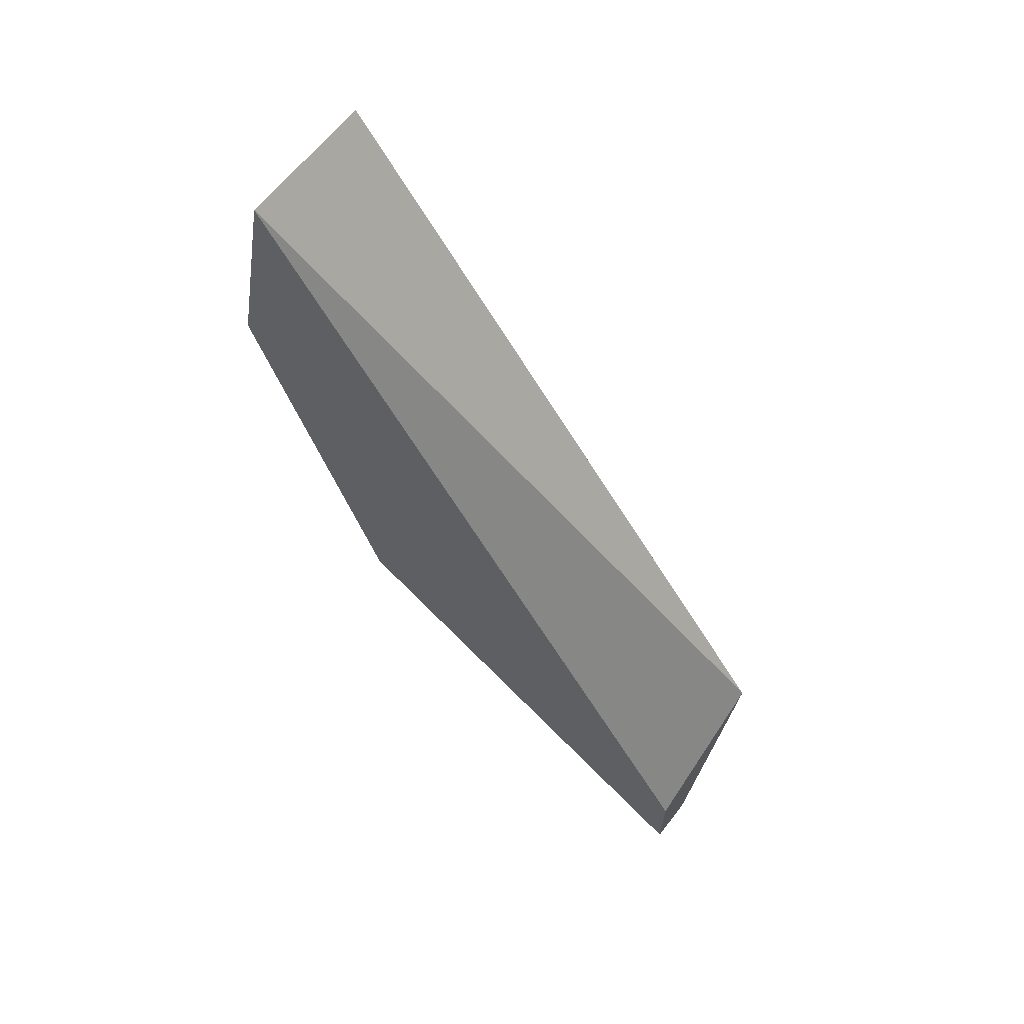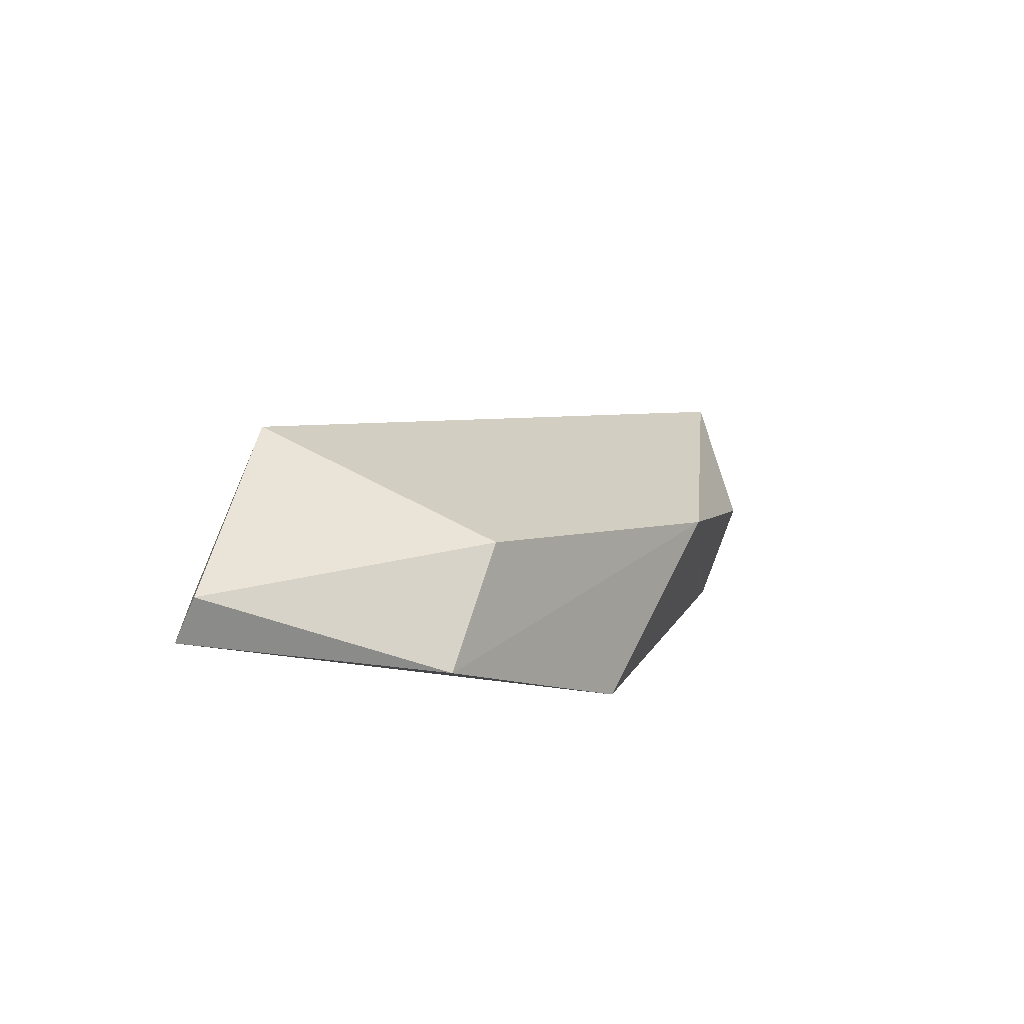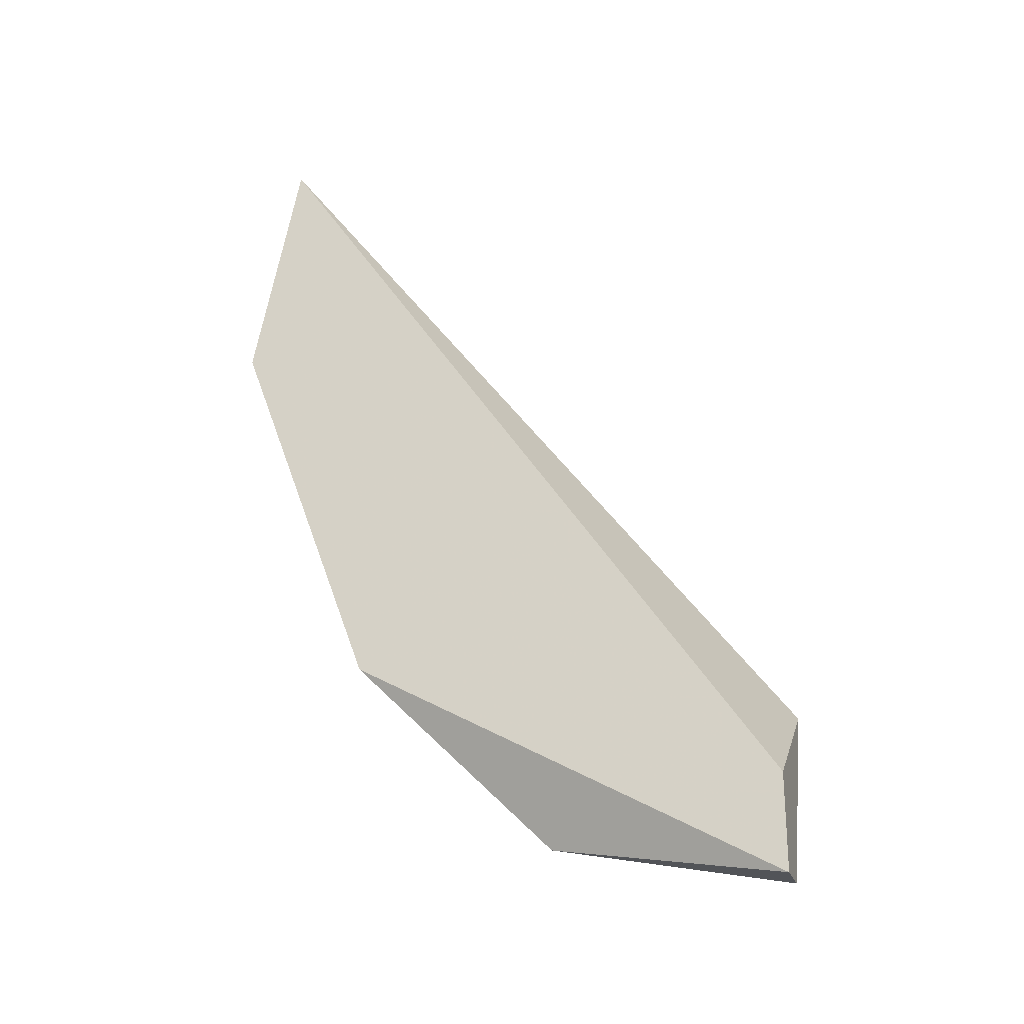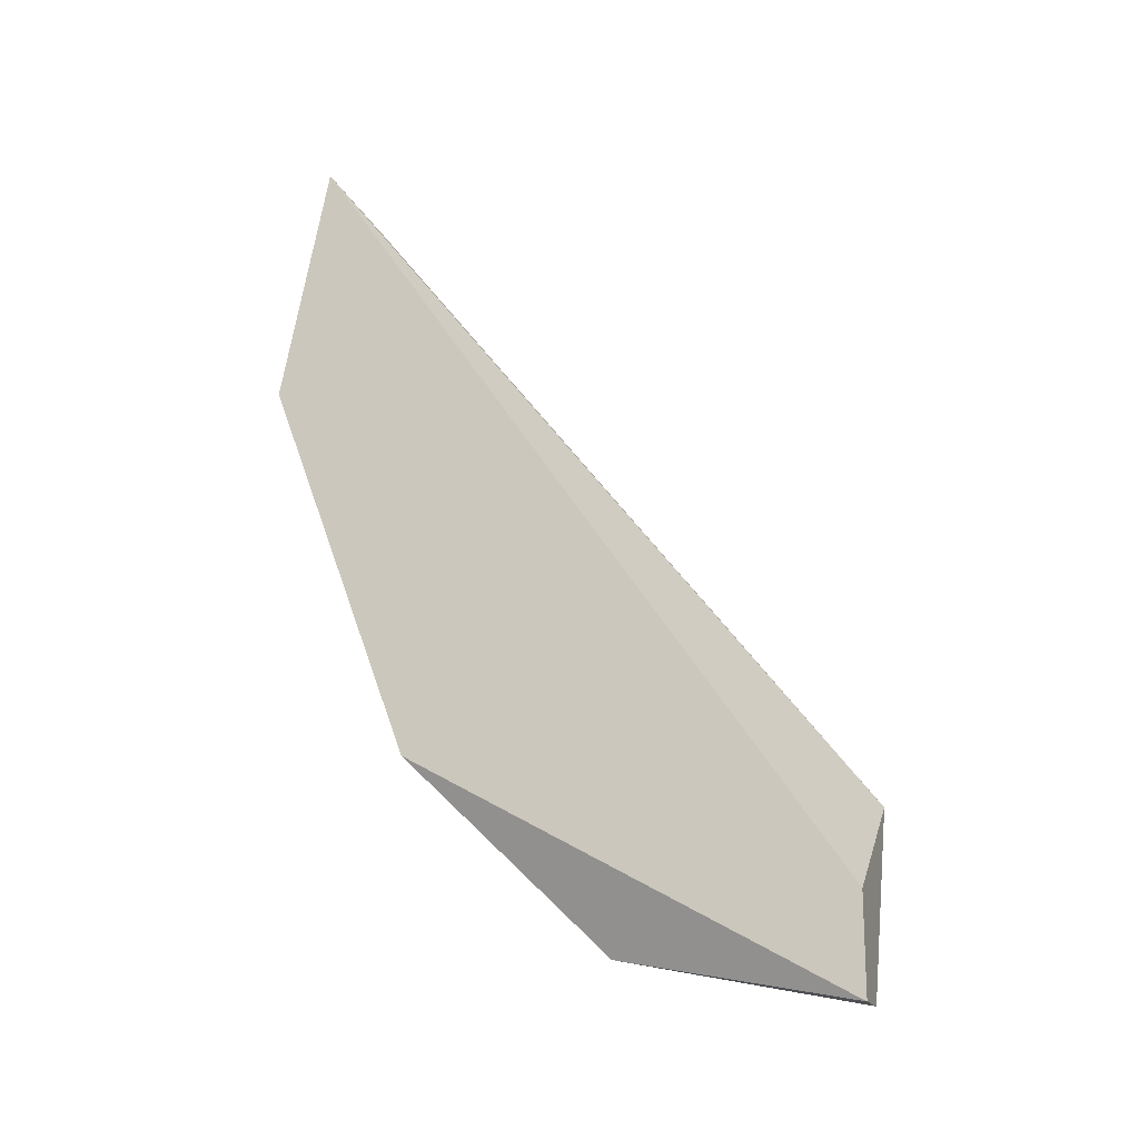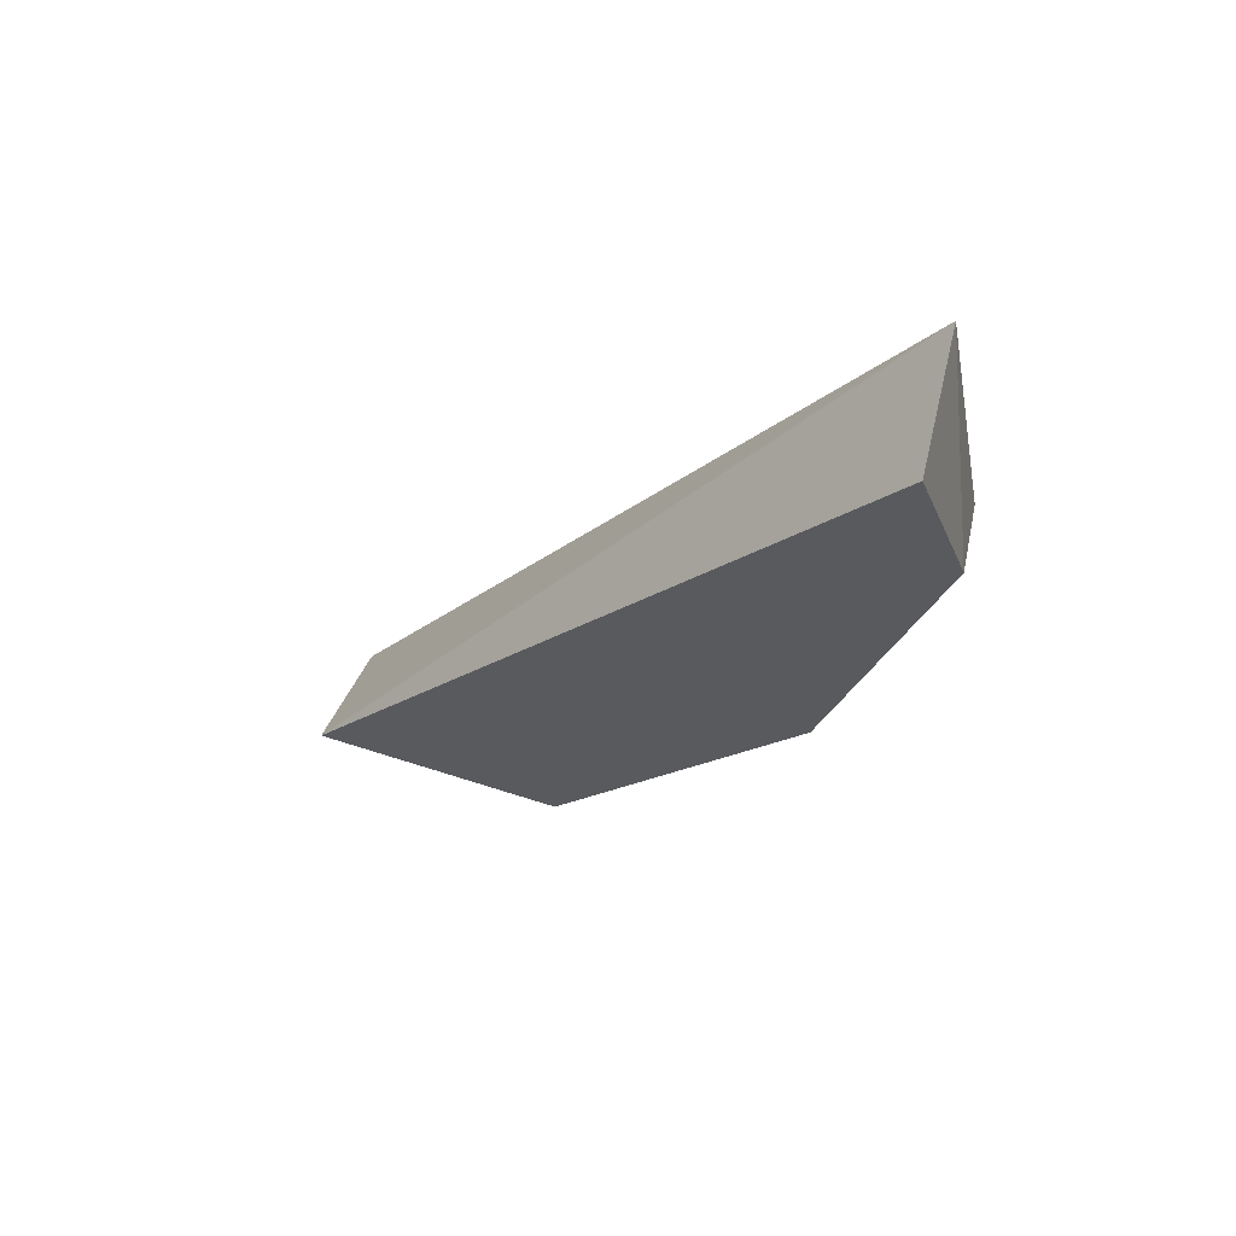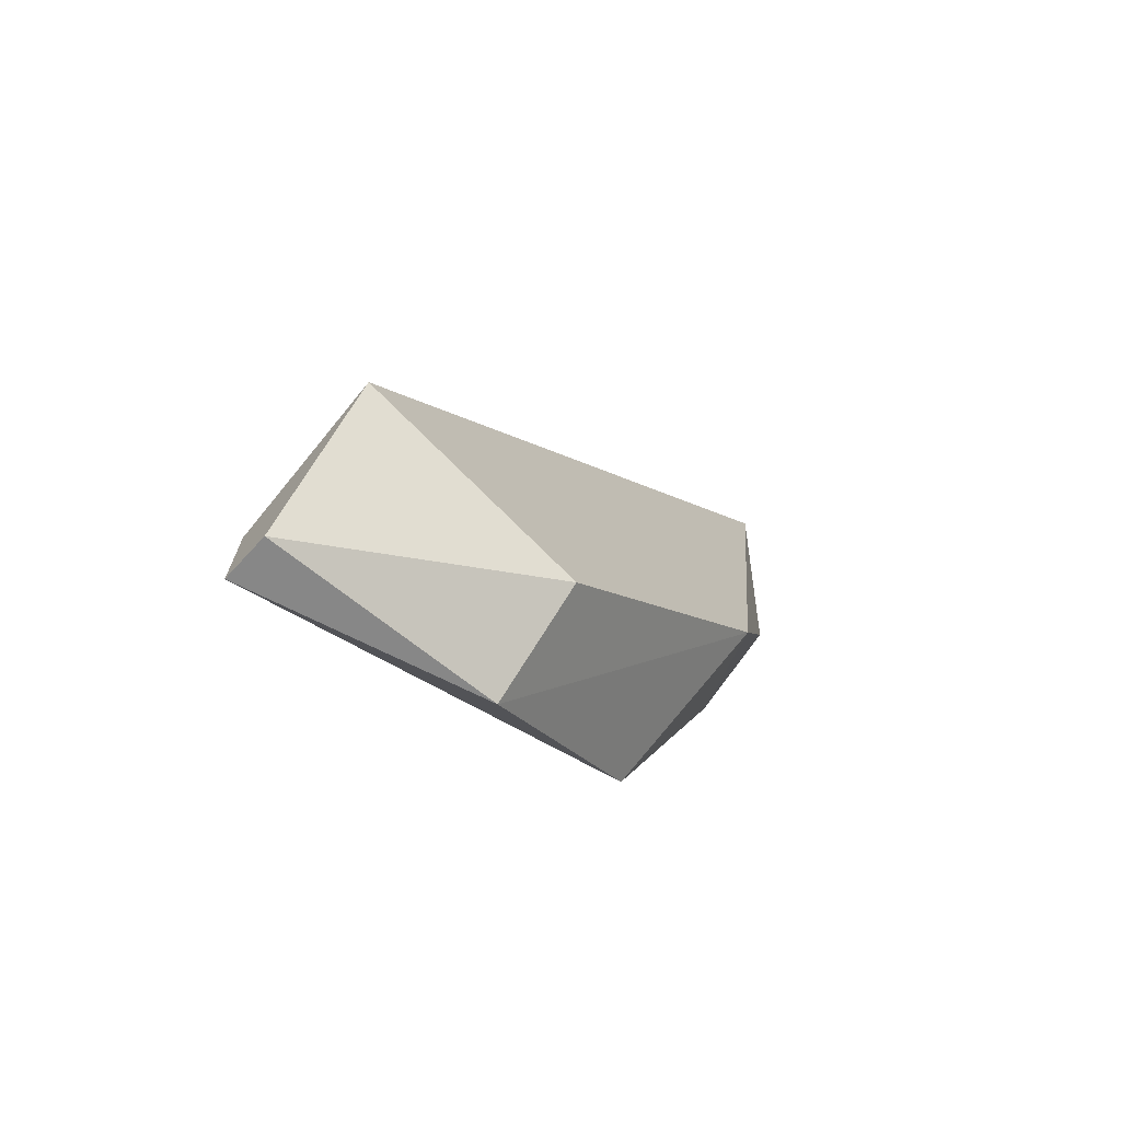
<metadata>
{"format":"obj","ext":"obj","renderer":"f3d","projection":"perspective","resolution":1024,"background":"white","views":[{"elev":63.3,"azim":-52.4,"up":"+Z"},{"elev":-68.1,"azim":66.1,"up":"+Z"},{"elev":-24.1,"azim":-73.8,"up":"+Z"},{"elev":-17.1,"azim":-72.5,"up":"+Z"},{"elev":61.2,"azim":103.6,"up":"+Z"},{"elev":-69.9,"azim":47.2,"up":"+Z"}]}
</metadata>
<code>
v 0.941 0.2723 -0.1475
v 0.9359 0.2417 -0.1832
v 0.9384 0.2417 -0.1832
v 0.9359 0.2647 -0.1705
v 0.9359 0.2698 -0.1373
v 0.9435 0.2417 -0.173
v 0.9435 0.2545 -0.1756
v 0.9435 0.2698 -0.1373
v 0.9435 0.2672 -0.1603
v 0.9359 0.2417 -0.1781
v 0.9384 0.2545 -0.1807
v 0.9359 0.2723 -0.1501
f 9 4 12
f 4 2 5
f 2 3 6
f 6 3 7
f 1 5 8
f 5 6 8
f 6 7 8
f 8 7 9
f 1 8 9
f 5 2 10
f 2 6 10
f 6 5 10
f 3 2 11
f 2 4 11
f 7 3 11
f 9 7 11
f 4 9 11
f 5 1 12
f 4 5 12
f 1 9 12

</code>
